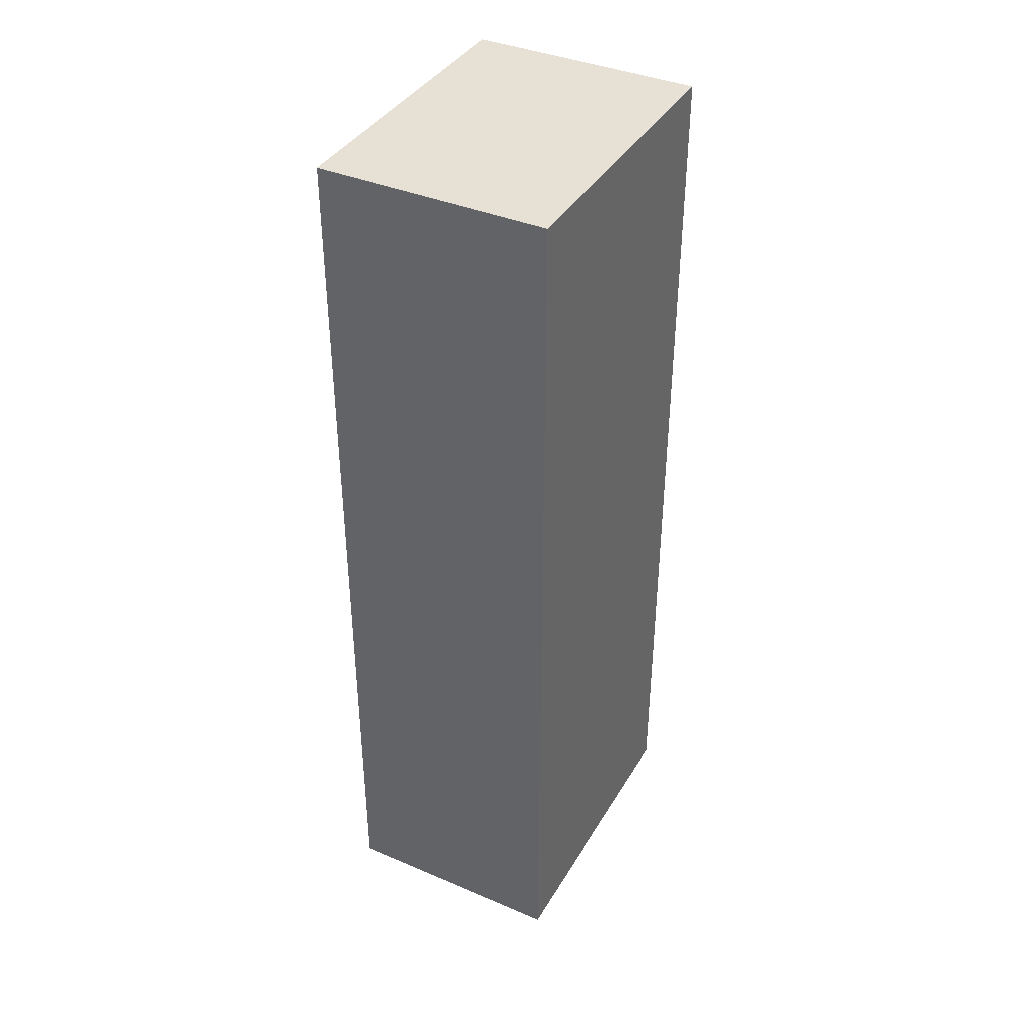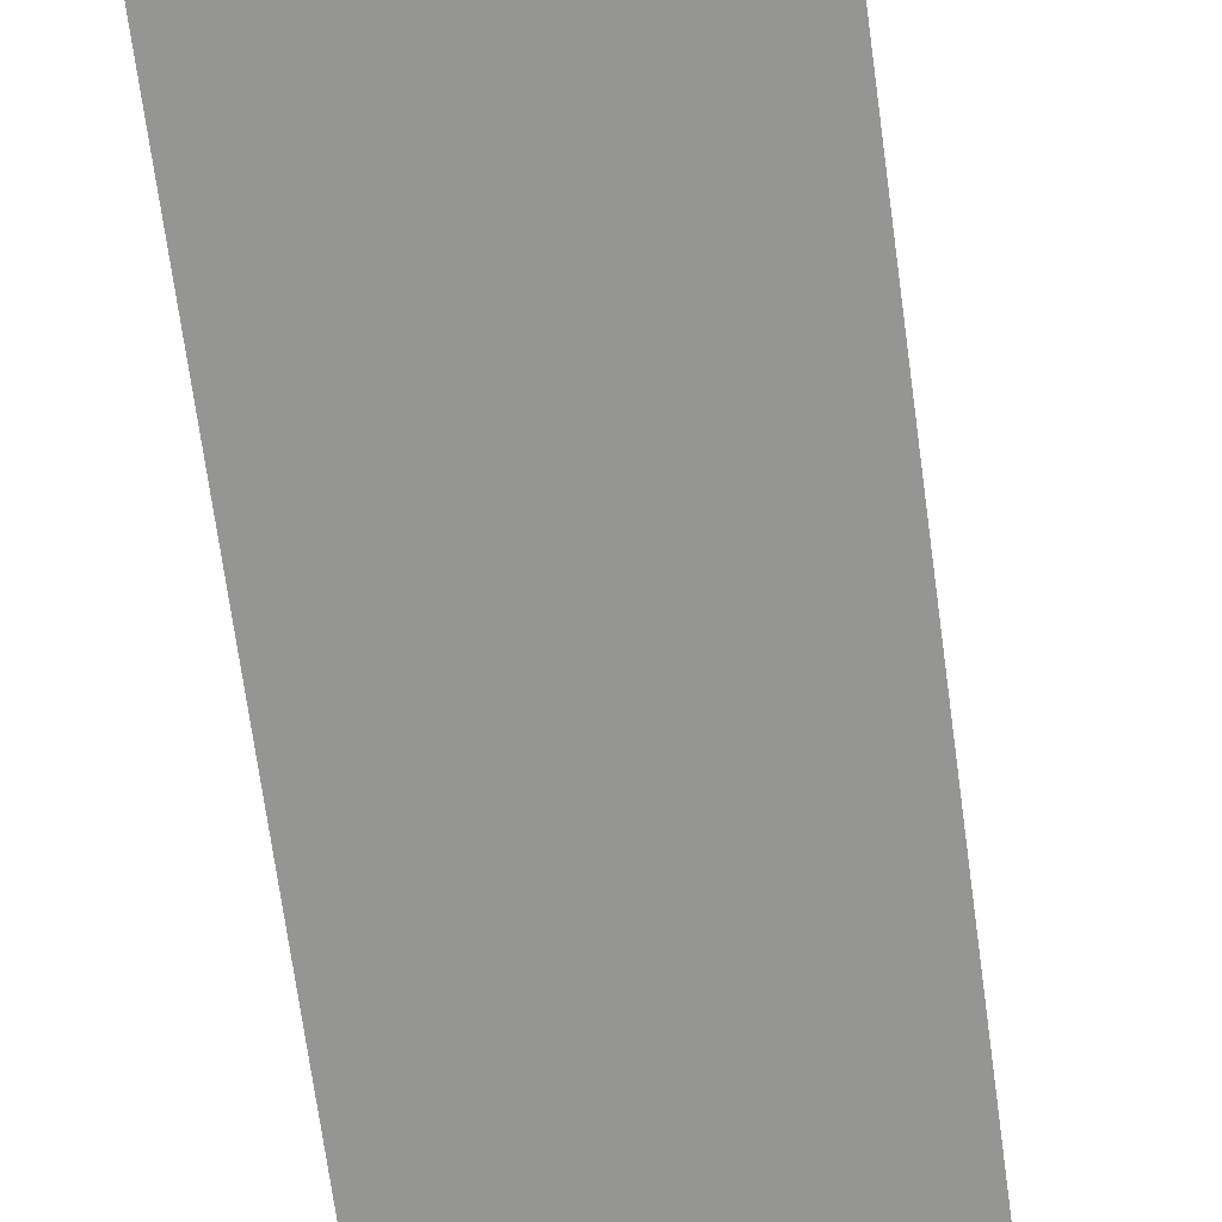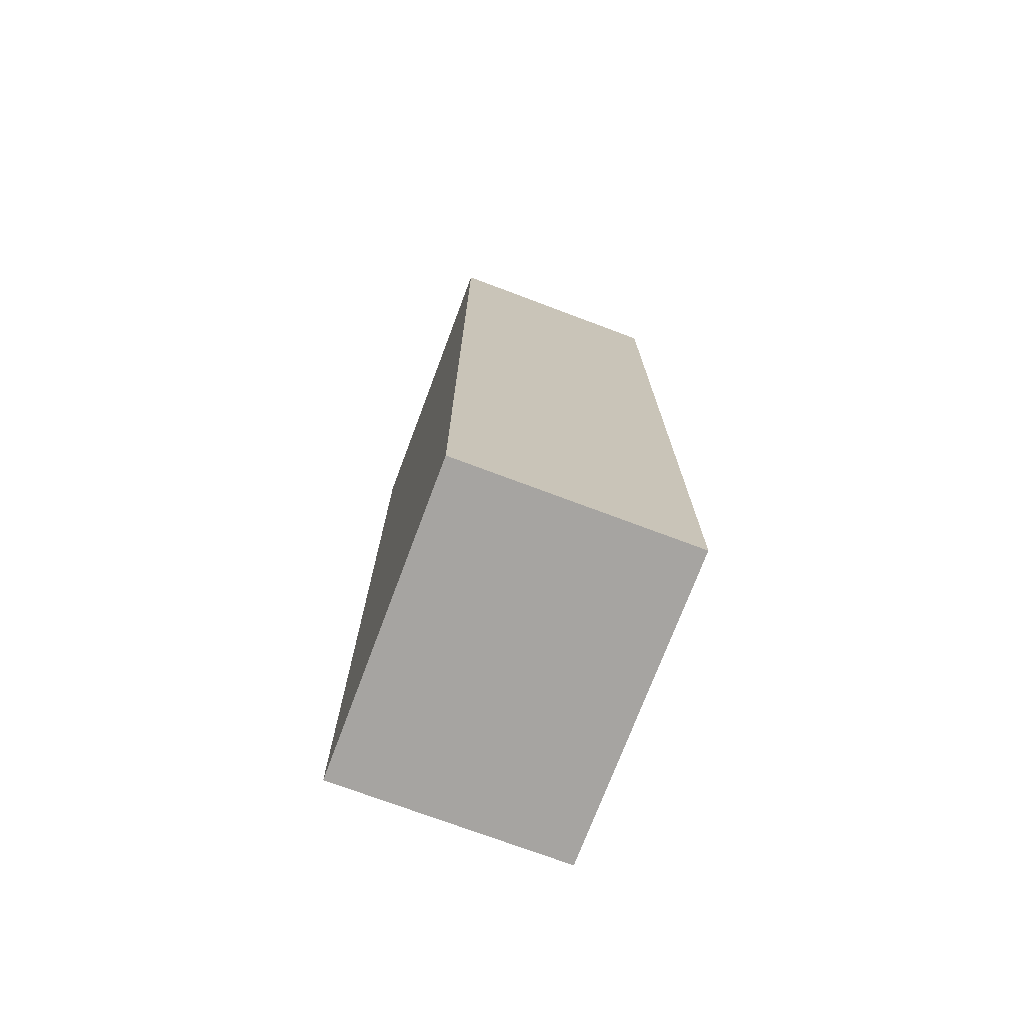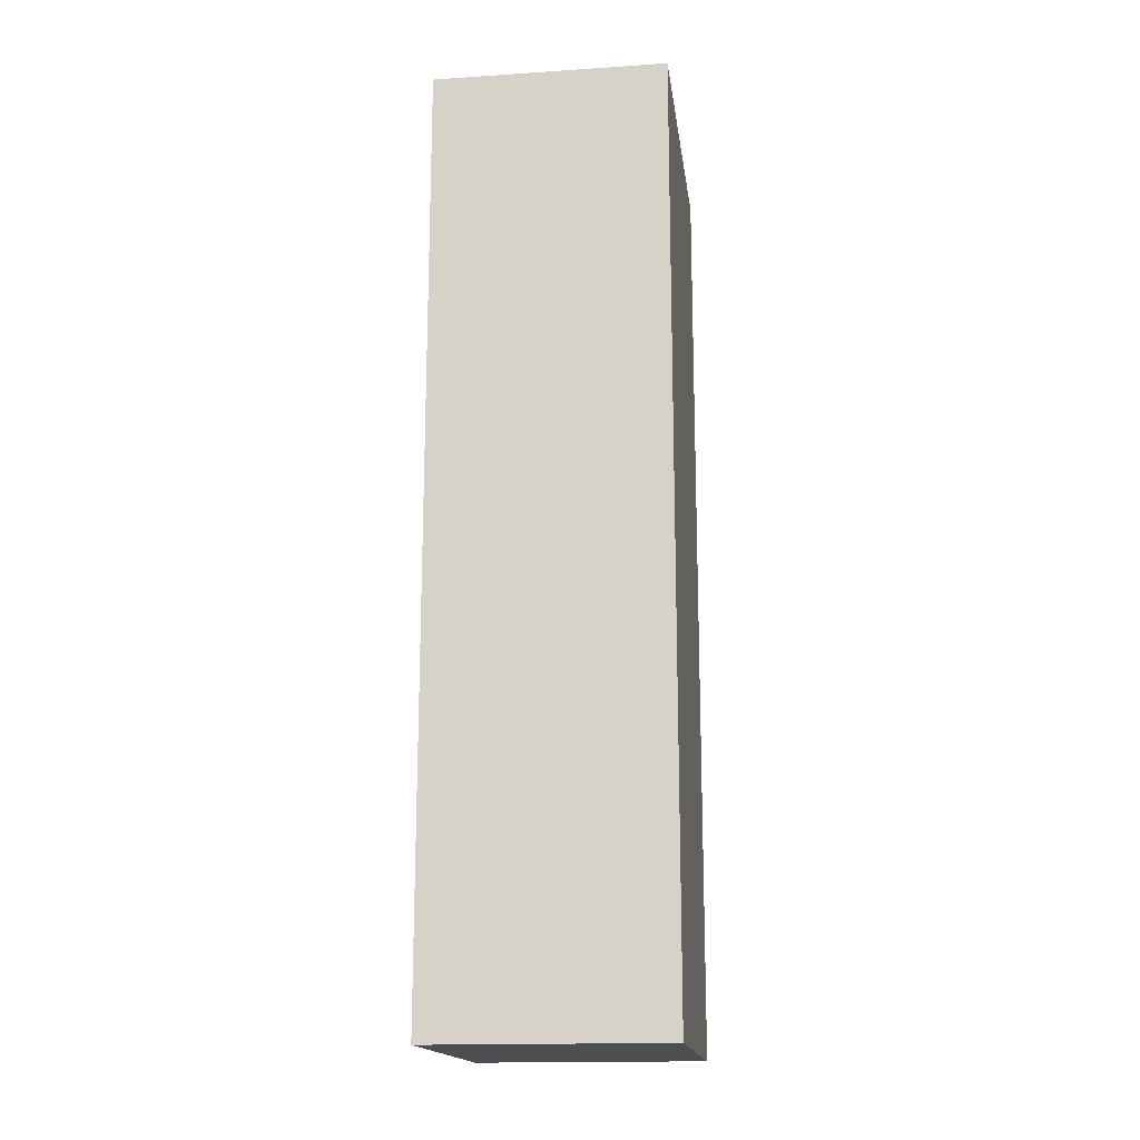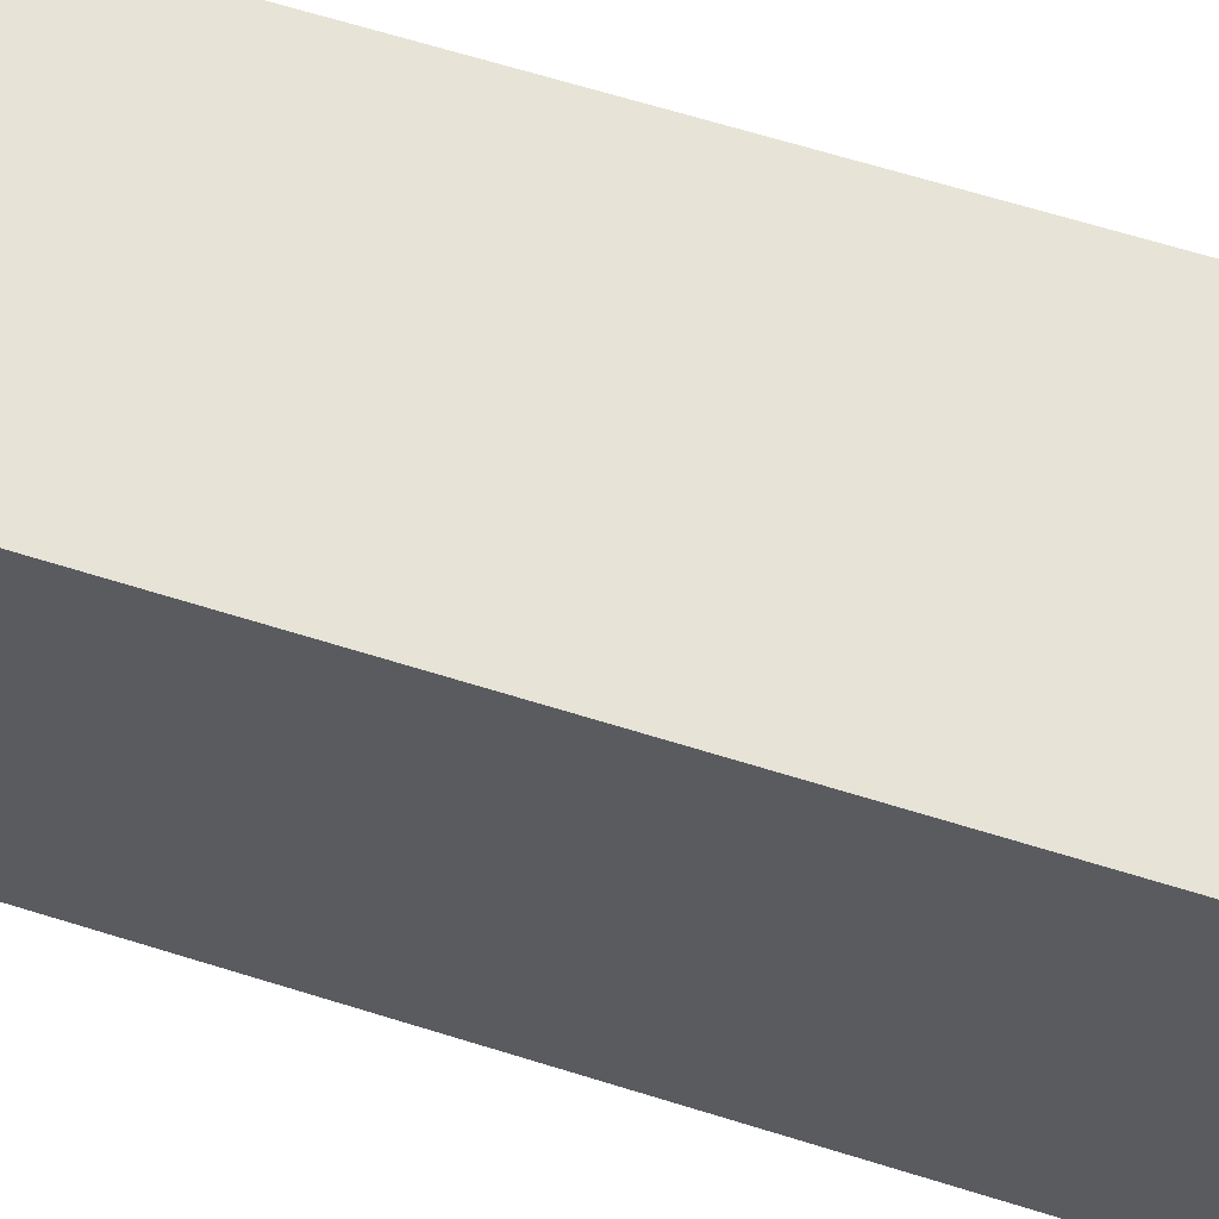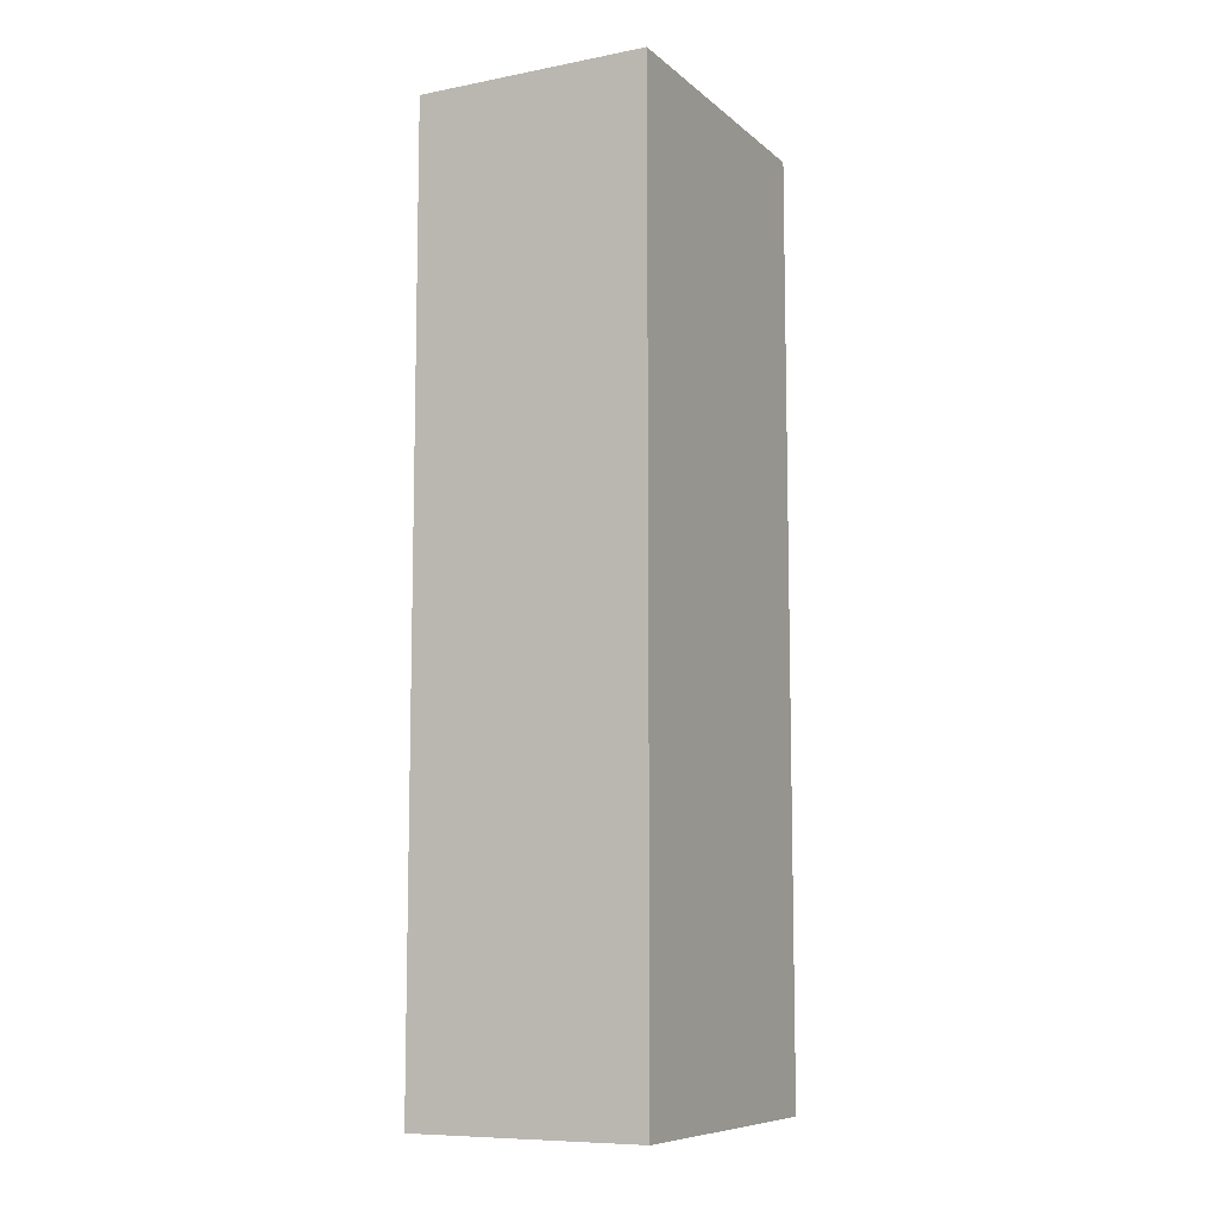
<metadata>
{"format":"obj","ext":"obj","renderer":"f3d","projection":"perspective","resolution":1024,"background":"white","views":[{"elev":39.0,"azim":27.9,"up":"+Y"},{"elev":-67.3,"azim":-172.4,"up":"+Z"},{"elev":-73.5,"azim":159.4,"up":"+Y"},{"elev":-16.8,"azim":7.5,"up":"+Y"},{"elev":62.7,"azim":107.8,"up":"+Z"},{"elev":-8.9,"azim":27.1,"up":"+Y"}]}
</metadata>
<code>
o
v 0.9 2 -1.4
v 0.9 2 -1.5
v 0.9 2 -1.8
v 0.9 2.1 -1.4
v 0.9 2.1 -1.5
v 0.9 2.2 -1.4
v 0.9 2.2 -1.8
v 0.9 2.3 -1.4
v 0.9 2.3 -1.5
v 0.9 2.3 -1.7
v 0.9 2.3 -1.8
v 0.9 2.4 -1.4
v 0.9 2.4 -1.5
v 0.9 2.4 -1.7
v 0.9 2.4 -1.8
v 0.9 3.2 -1.4
v 0.9 3.2 -1.8
v 1.2 2 -1.4
v 1.2 2 -1.6
v 1.2 2 -1.8
v 1.2 2.1 -1.4
v 1.2 2.1 -1.6
v 1.2 2.2 -1.4
v 1.2 2.2 -1.8
v 1.2 2.3 -1.4
v 1.2 2.3 -1.5
v 1.2 2.4 -1.4
v 1.2 2.4 -1.5
v 1.2 2.4 -1.8
v 1.2 3.2 -1.4
v 1.2 3.2 -1.8
v 0.9 2 -1.4
v 0.9 2.1 -1.4
v 0.9 2.2 -1.4
v 0.9 2.3 -1.4
v 0.9 2.4 -1.4
v 0.9 3.2 -1.4
v 1 2.3 -1.4
v 1 2.4 -1.4
v 1.1 2.3 -1.4
v 1.1 2.4 -1.4
v 1.2 2 -1.4
v 1.2 2.1 -1.4
v 1.2 2.2 -1.4
v 1.2 2.3 -1.4
v 1.2 2.4 -1.4
v 1.2 3.2 -1.4
v 0.9 2 -1.8
v 0.9 2.2 -1.8
v 0.9 2.3 -1.8
v 0.9 2.4 -1.8
v 0.9 3.2 -1.8
v 1.1 2.3 -1.8
v 1.1 2.4 -1.8
v 1.2 2 -1.8
v 1.2 2.2 -1.8
v 1.2 2.4 -1.8
v 1.2 3.2 -1.8
v 0.9 2 -1.4
v 1.2 2 -1.4
v 0.9 2 -1.5
v 1.1 2 -1.5
v 1.1 2 -1.6
v 1.2 2 -1.6
v 0.9 2 -1.8
v 1.2 2 -1.8
v 0.9 3.2 -1.4
v 1.2 3.2 -1.4
v 0.9 3.2 -1.8
v 1.2 3.2 -1.8
f 4 2 1
f 5 3 2
f 5 2 4
f 6 5 4
f 7 3 5
f 7 5 6
f 8 7 6
f 9 7 8
f 10 7 9
f 11 7 10
f 12 9 8
f 13 10 9
f 13 9 12
f 14 11 10
f 14 10 13
f 15 11 14
f 16 13 12
f 16 14 13
f 16 15 14
f 17 15 16
f 18 19 21
f 19 20 22
f 21 19 22
f 21 22 23
f 22 20 24
f 23 22 24
f 23 24 25
f 25 24 26
f 25 26 27
f 26 24 28
f 27 26 28
f 28 24 29
f 27 28 30
f 28 29 30
f 30 29 31
f 38 35 34
f 38 36 35
f 39 37 36
f 39 36 38
f 40 38 34
f 40 39 38
f 41 37 39
f 41 39 40
f 42 33 32
f 43 34 33
f 43 33 42
f 44 40 34
f 44 34 43
f 45 41 40
f 45 40 44
f 46 37 41
f 46 41 45
f 47 37 46
f 49 50 53
f 50 51 53
f 51 52 54
f 53 51 54
f 48 49 55
f 49 53 56
f 55 49 56
f 53 54 56
f 54 52 57
f 56 54 57
f 57 52 58
f 61 60 59
f 62 60 61
f 63 62 61
f 63 60 62
f 64 60 63
f 65 63 61
f 65 64 63
f 66 64 65
f 67 68 69
f 69 68 70

</code>
